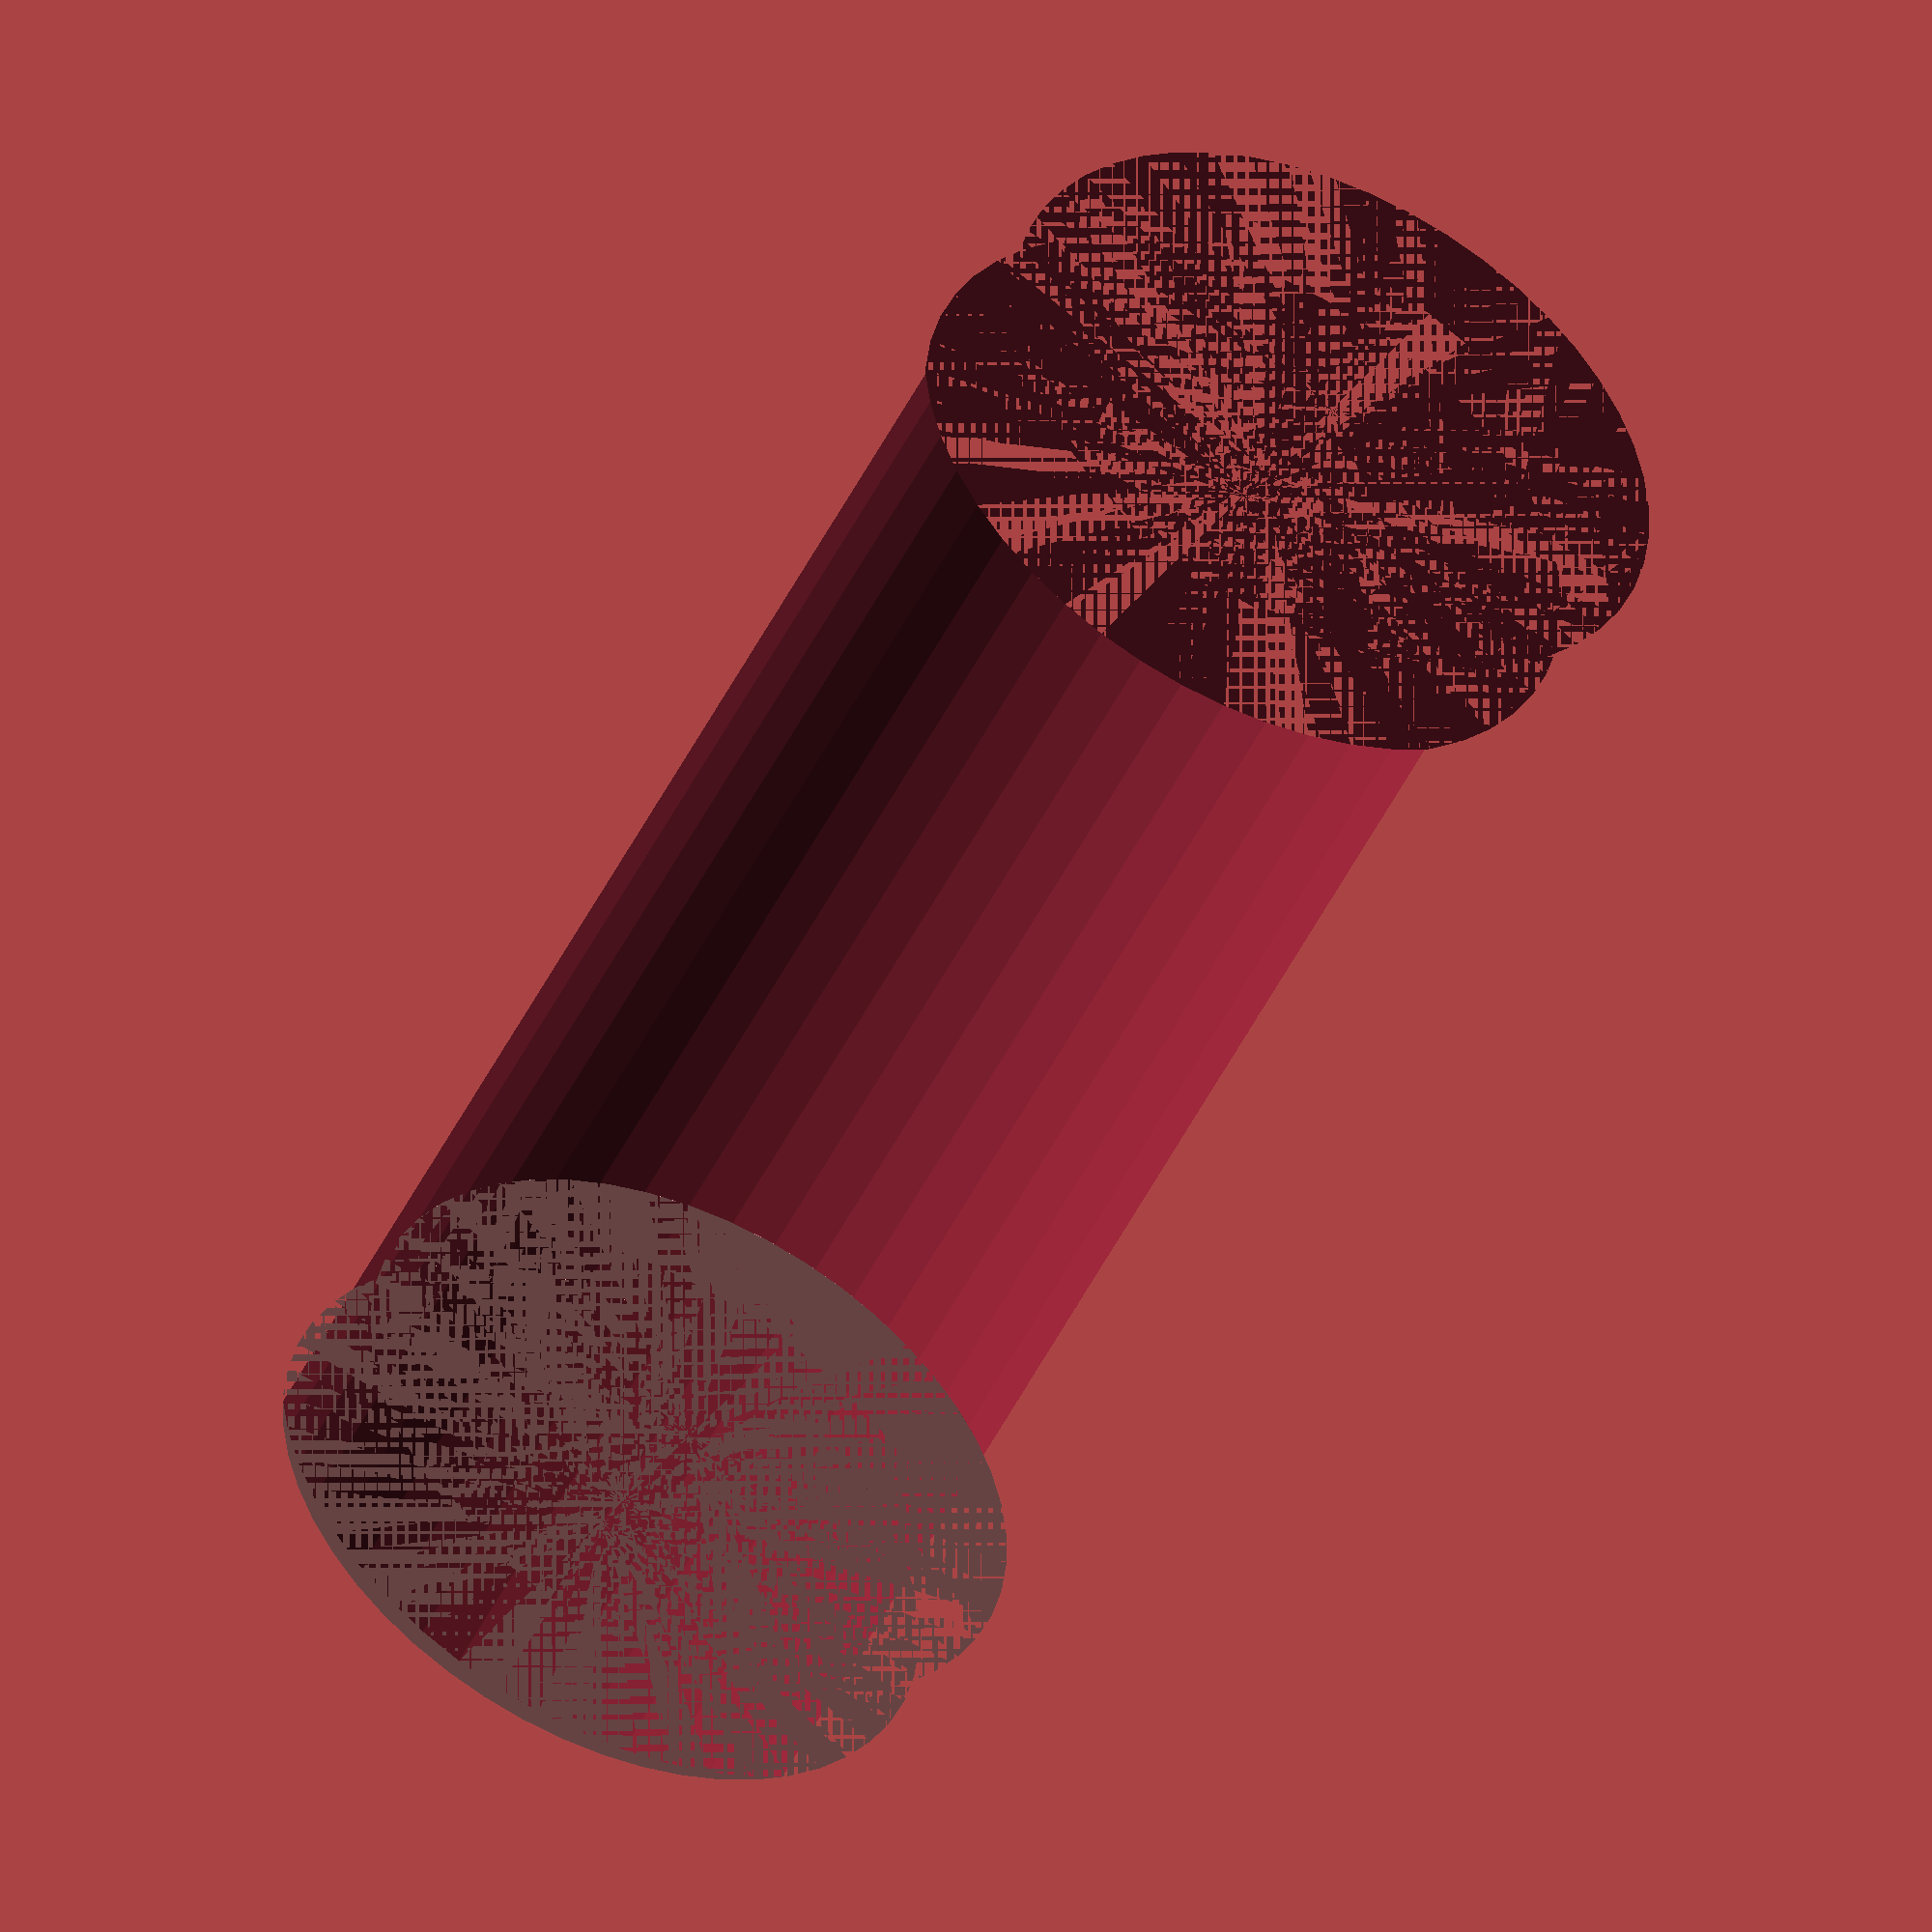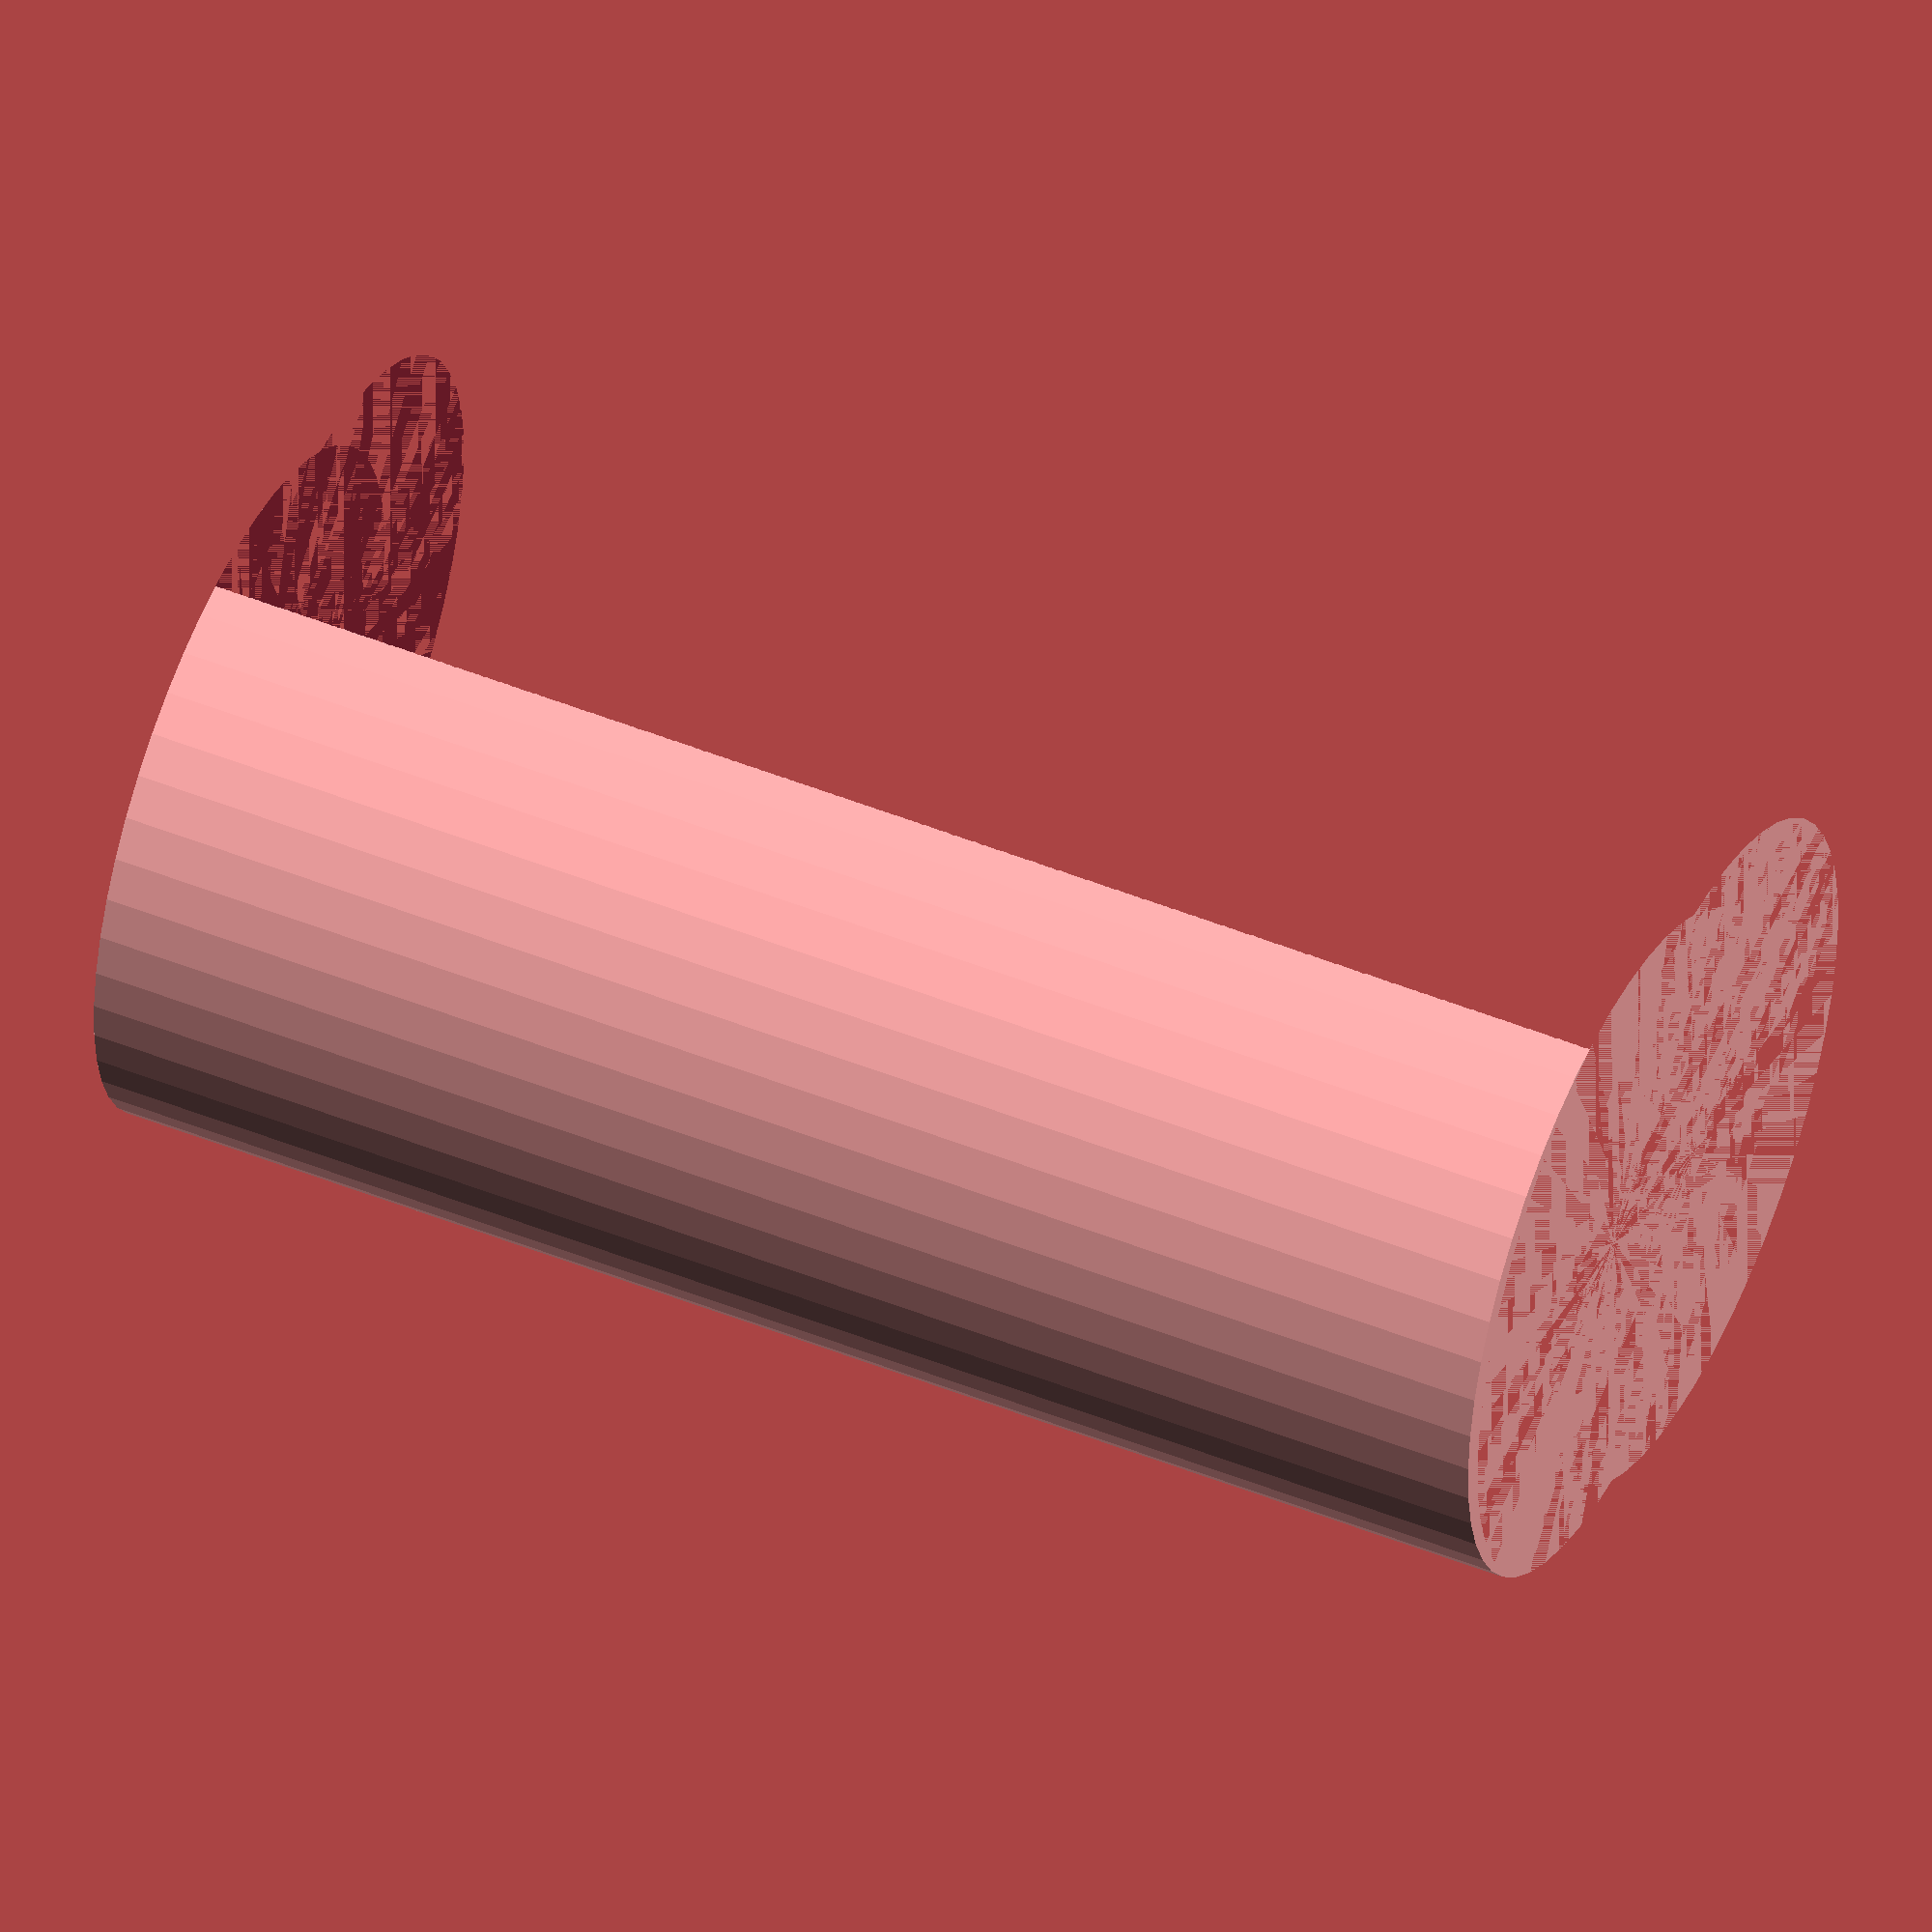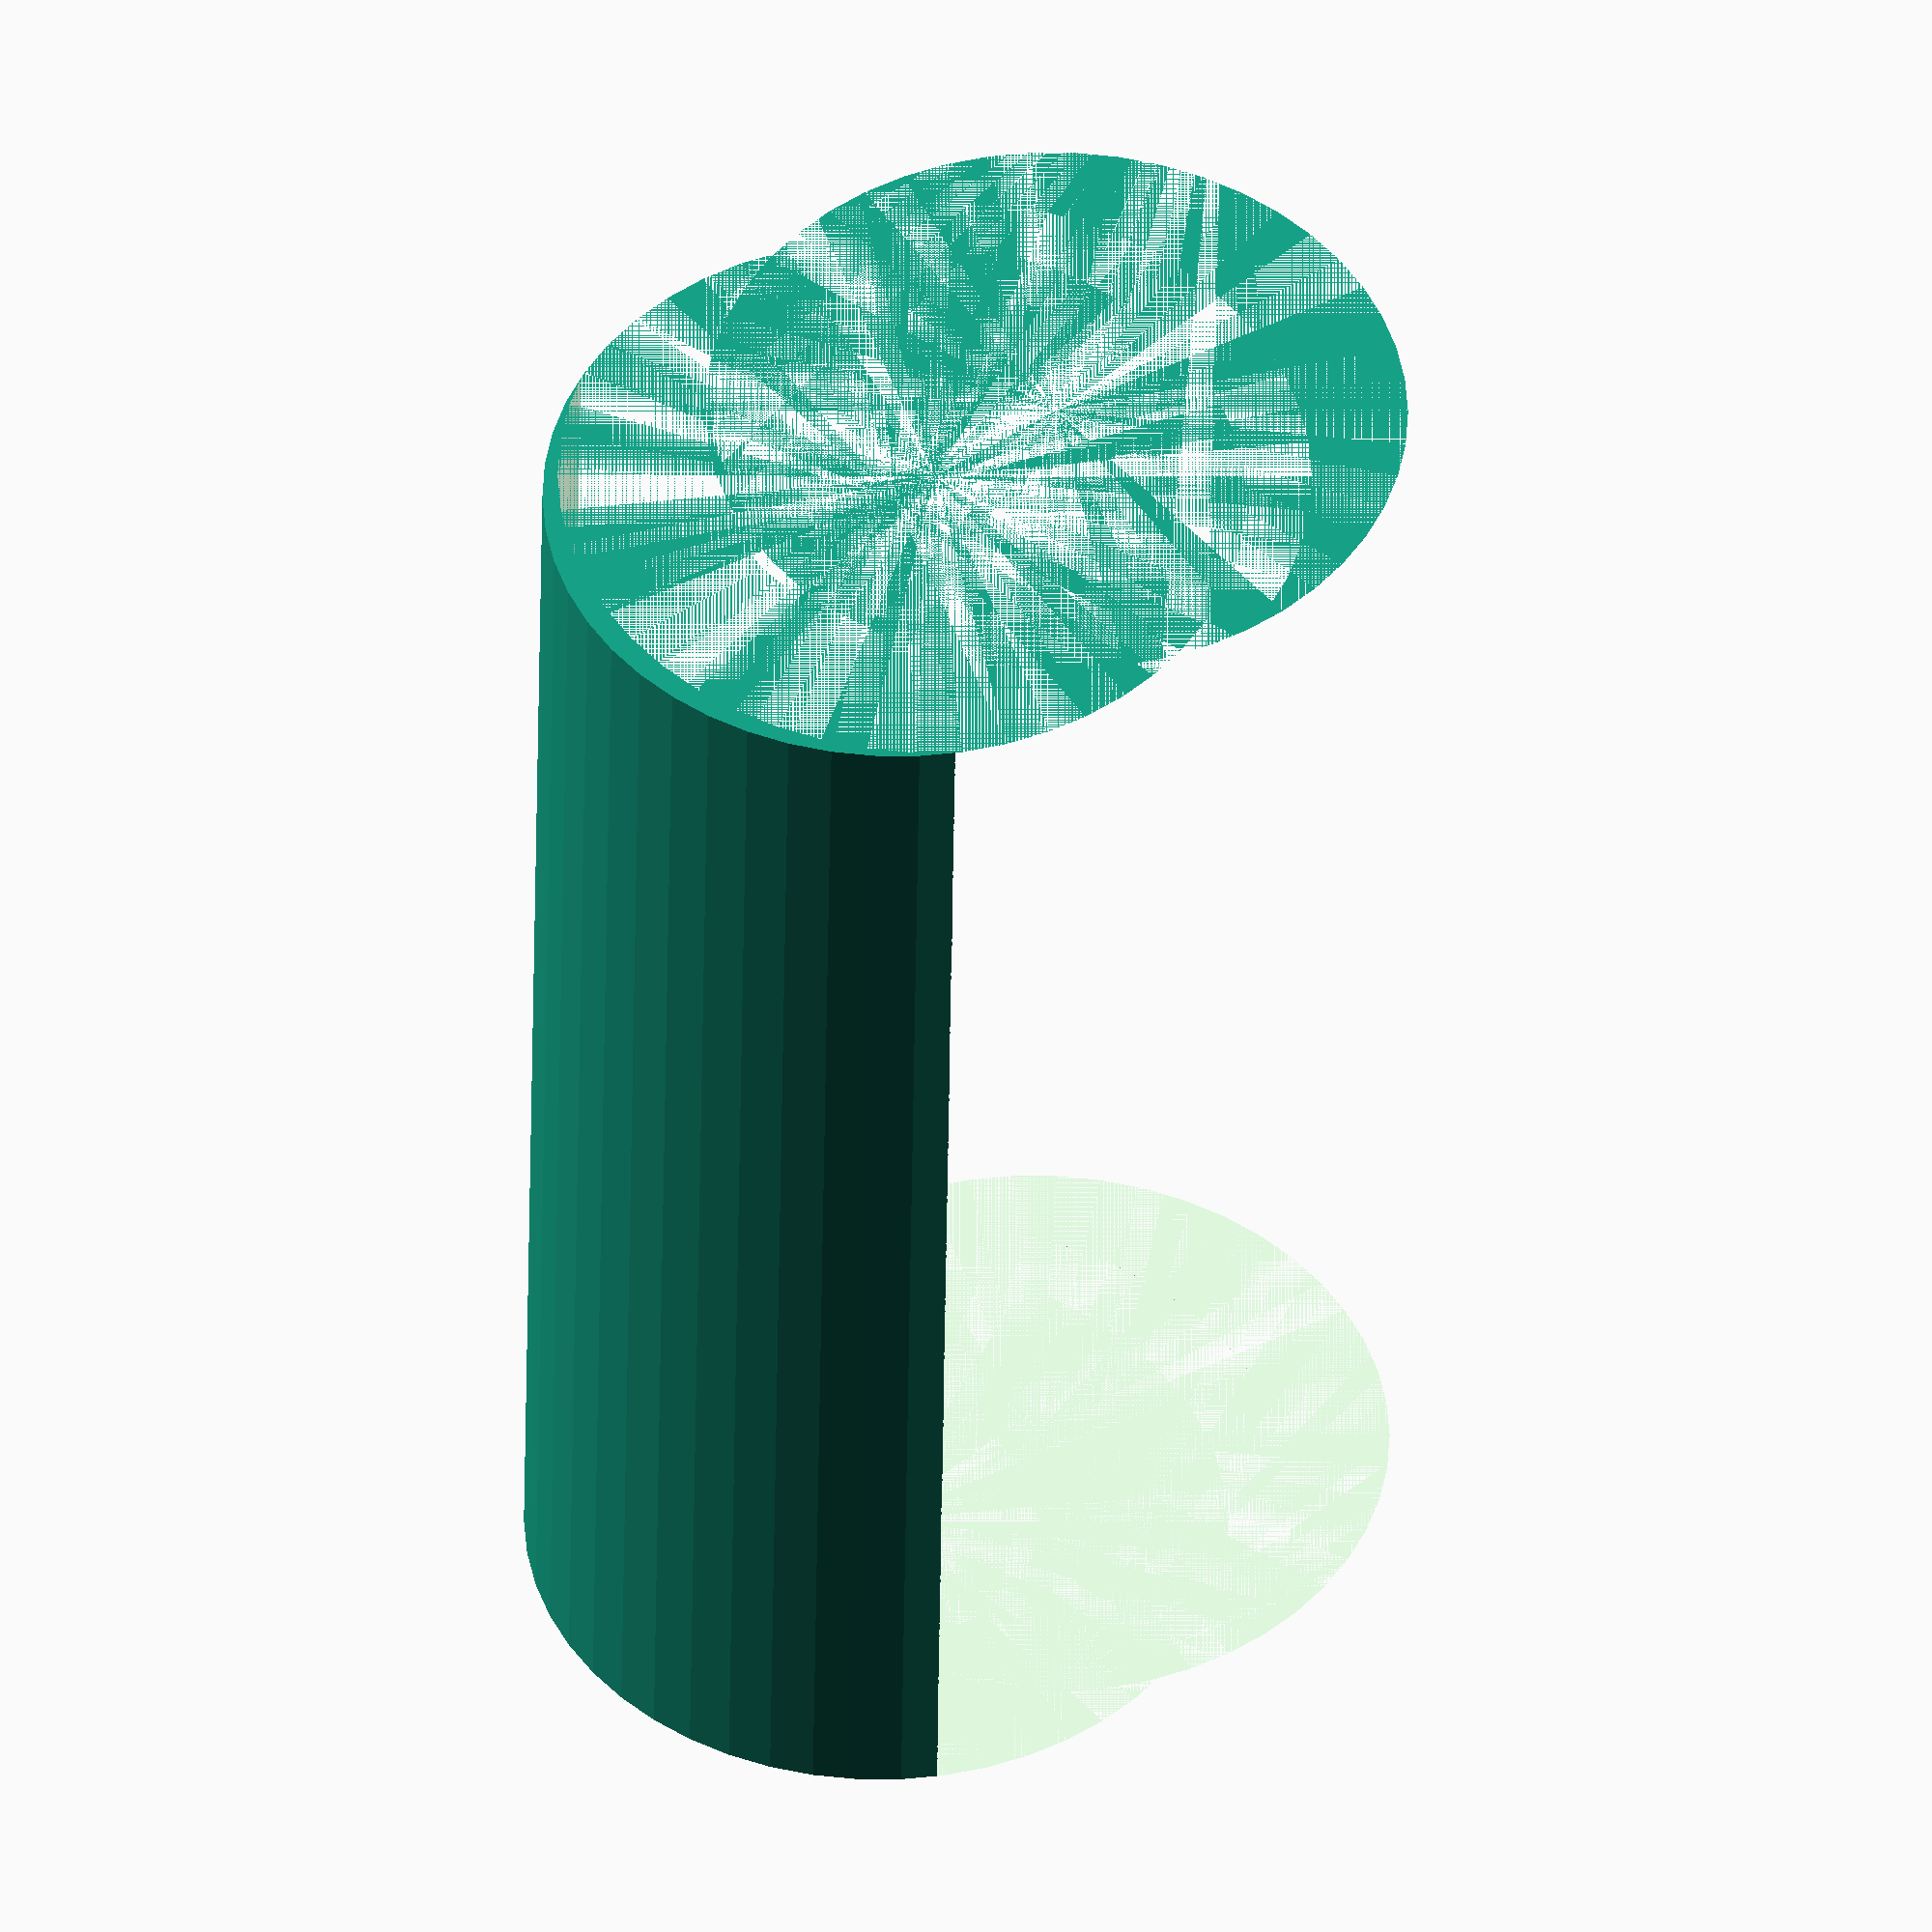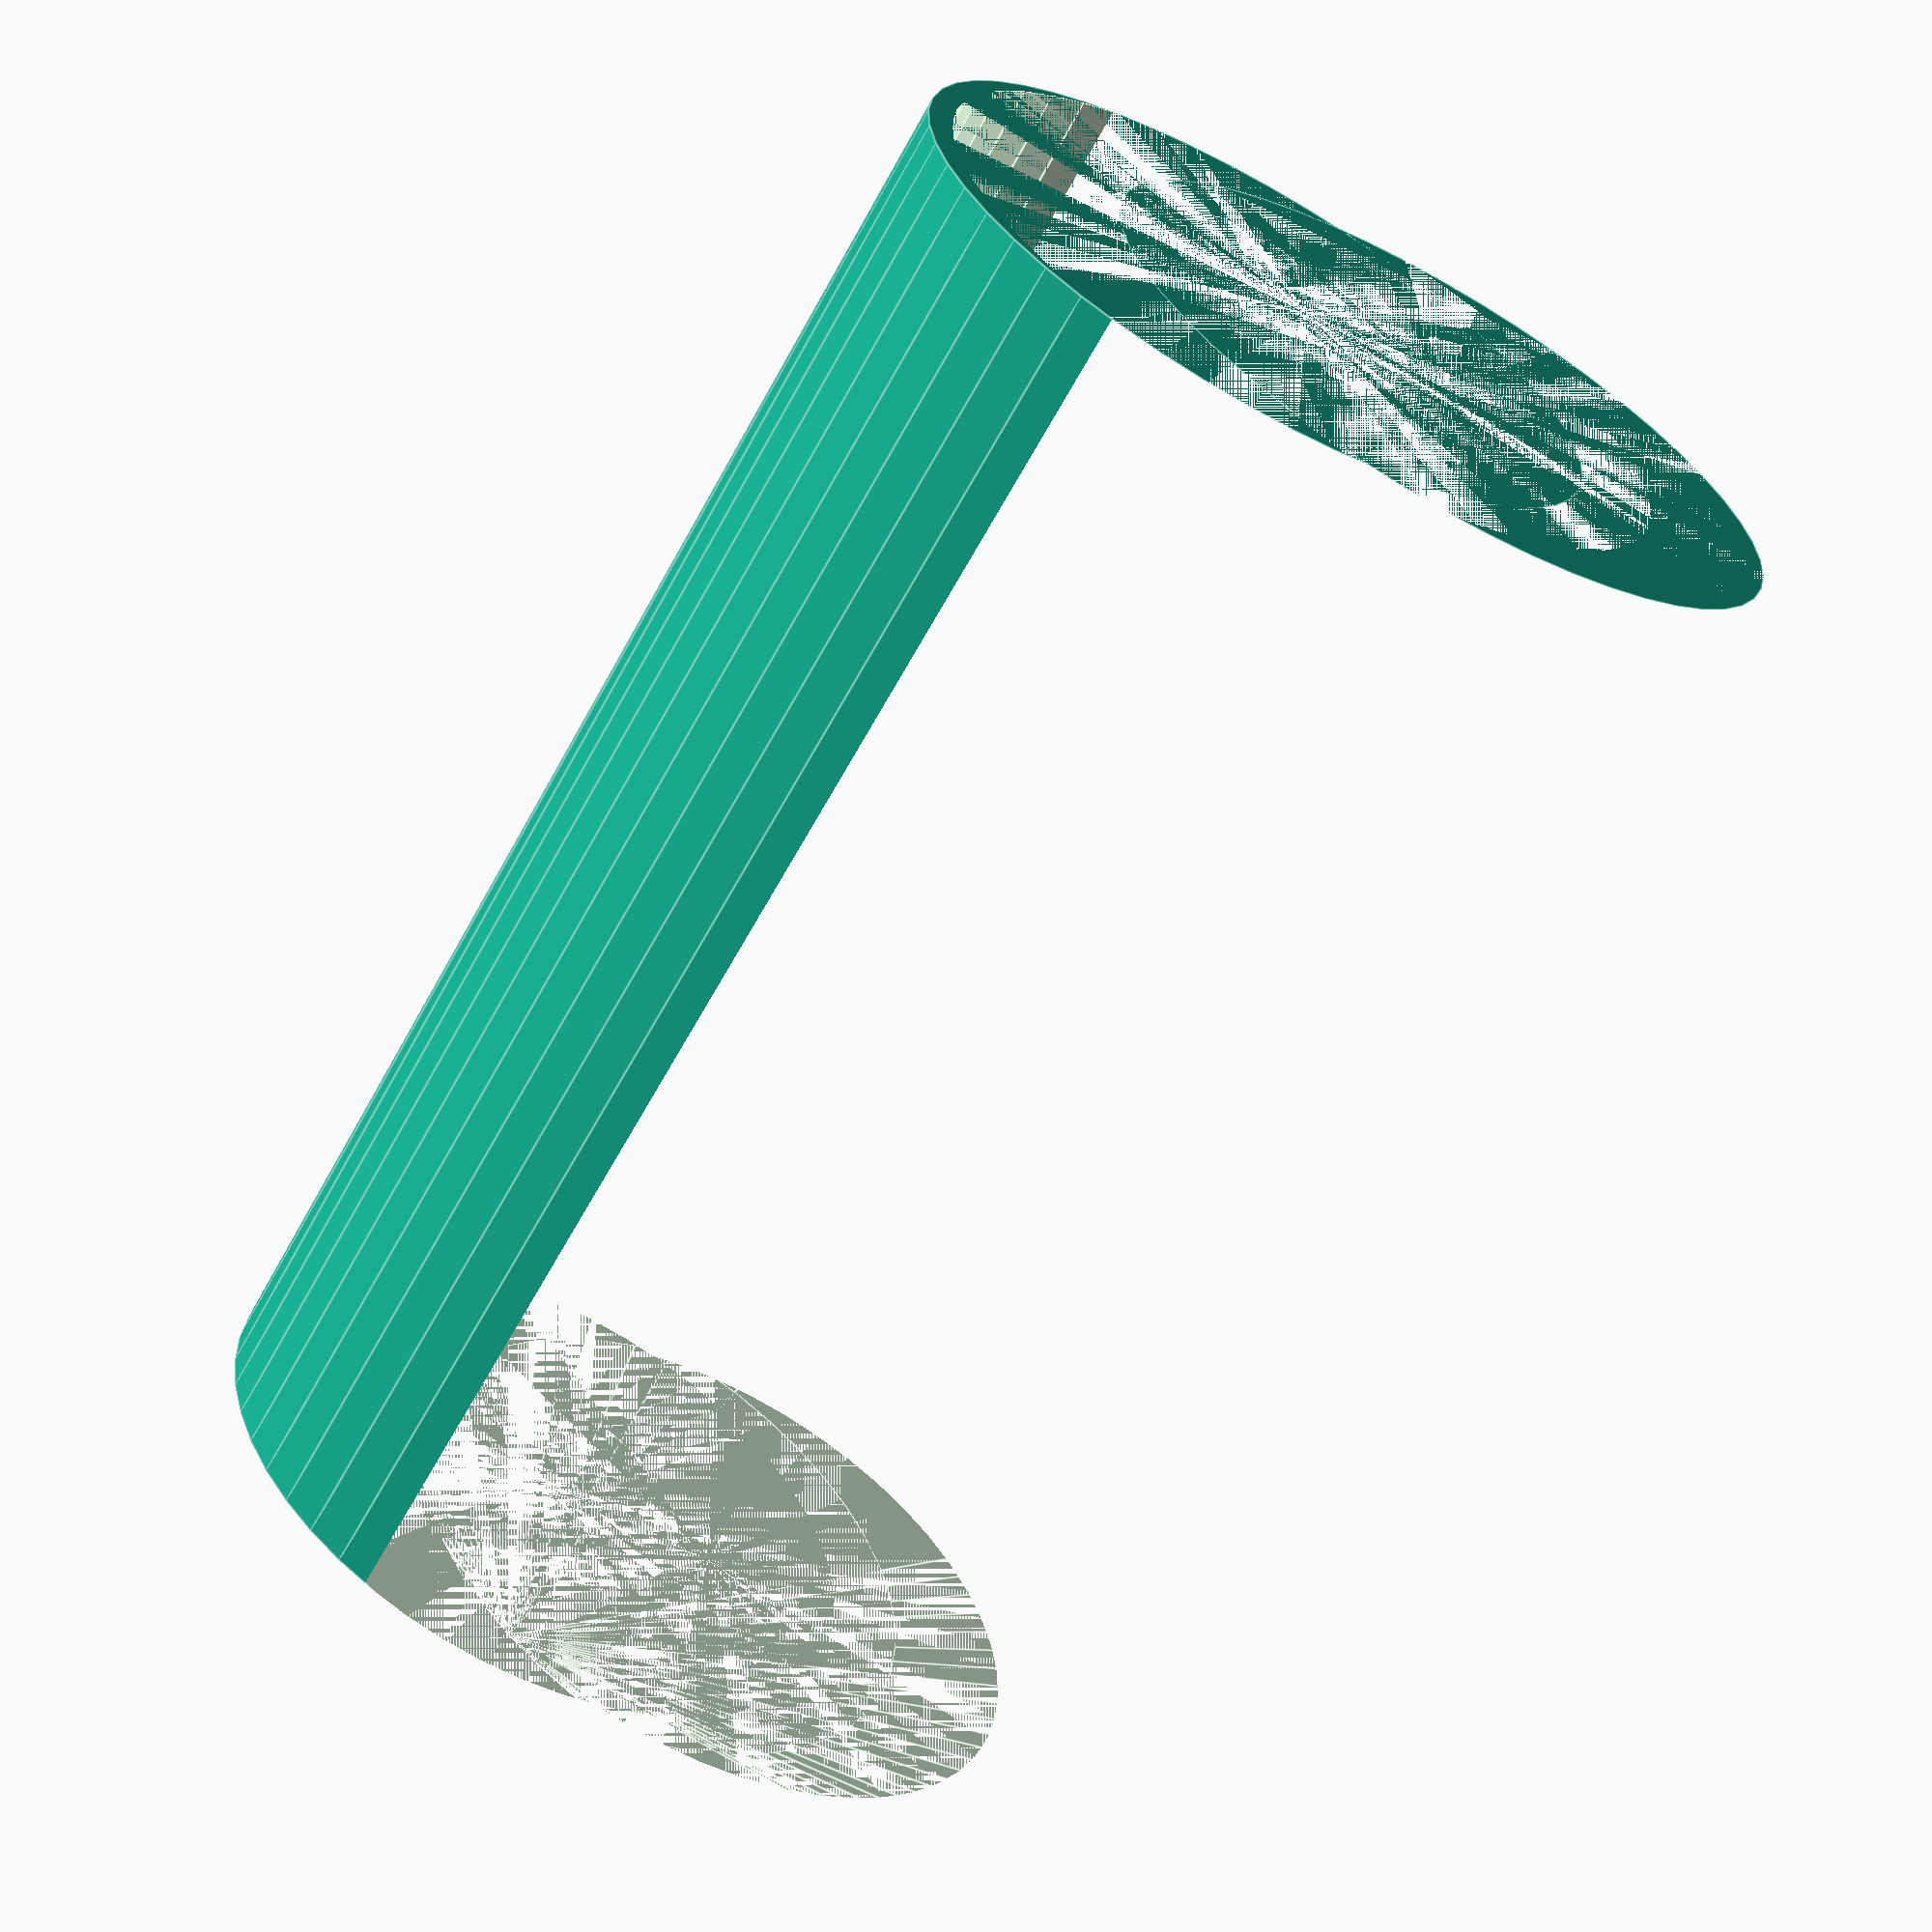
<openscad>
$fn = 50;


difference() {
	union() {
		cylinder(h = 30, r = 7.0000000000);
		translate(v = [-4.0000000000, 0, 0]) {
			cylinder(h = 30, r = 7.0000000000);
		}
	}
	union() {
		cylinder(h = 30, r = 3.2500000000);
		cylinder(h = 30, r = 1.8000000000);
		cylinder(h = 30, r = 1.8000000000);
		cylinder(h = 30, r = 1.8000000000);
		translate(v = [-8.5000000000, 0, 0]) {
			hull() {
				translate(v = [-3.7500000000, 0.0000000000, 0]) {
					cylinder(h = 30, r = 7.5000000000);
				}
				translate(v = [3.7500000000, 0.0000000000, 0]) {
					cylinder(h = 30, r = 7.5000000000);
				}
				translate(v = [-3.7500000000, -0.0000000000, 0]) {
					cylinder(h = 30, r = 7.5000000000);
				}
				translate(v = [3.7500000000, -0.0000000000, 0]) {
					cylinder(h = 30, r = 7.5000000000);
				}
			}
		}
		translate(v = [-1.0000000000, 0, 0.0000000000]) {
			cylinder(h = 30, r = 7.5000000000);
		}
	}
}
</openscad>
<views>
elev=311.2 azim=118.7 roll=25.2 proj=o view=solid
elev=132.0 azim=17.2 roll=245.6 proj=o view=solid
elev=222.7 azim=323.5 roll=180.7 proj=o view=solid
elev=62.7 azim=181.9 roll=331.3 proj=p view=edges
</views>
